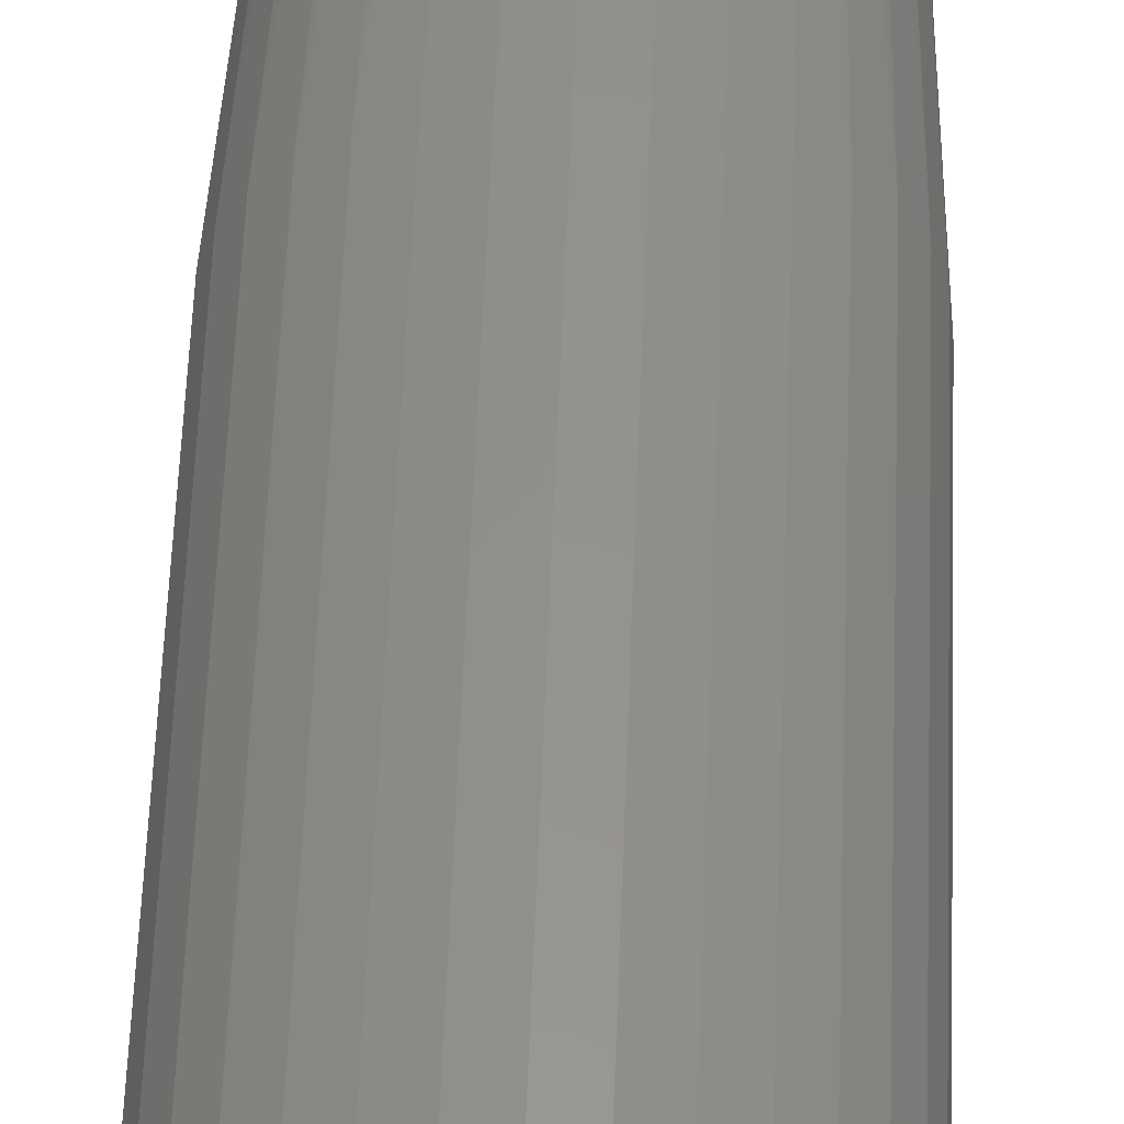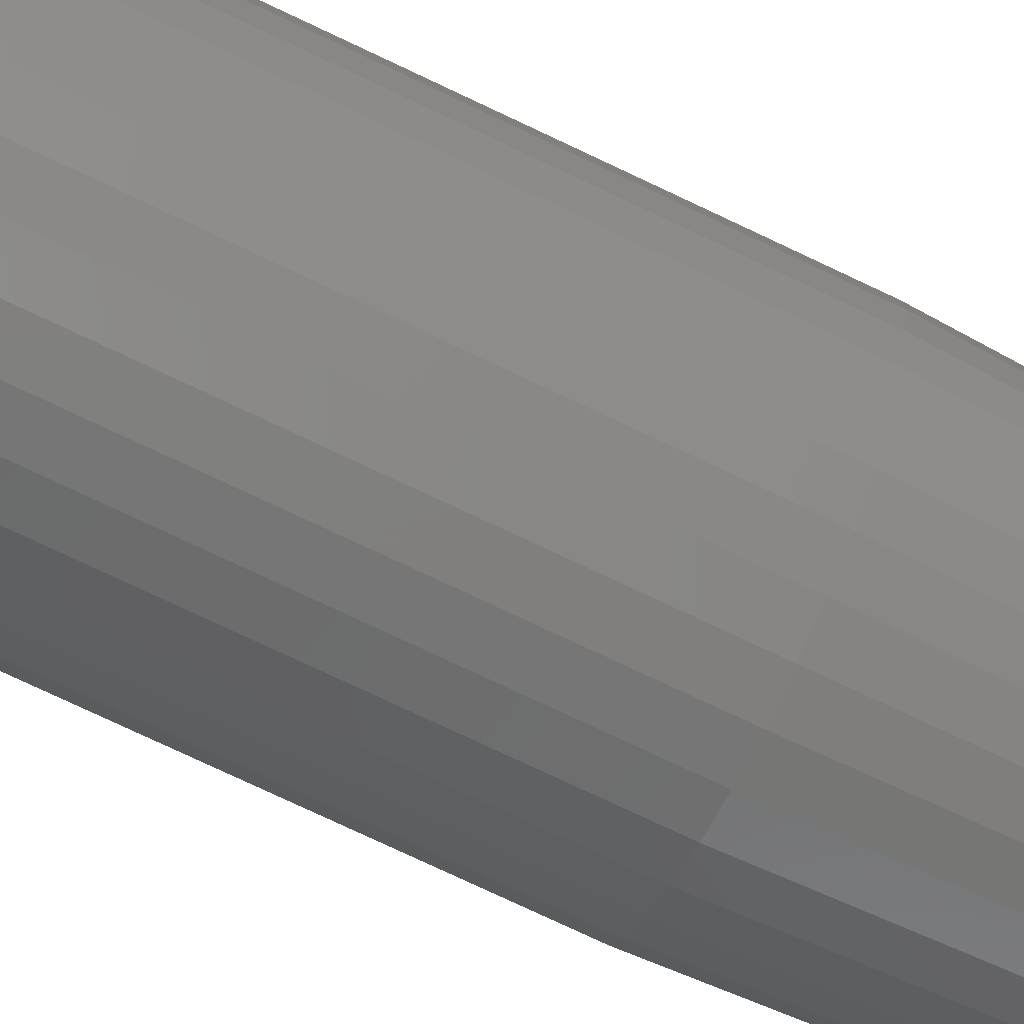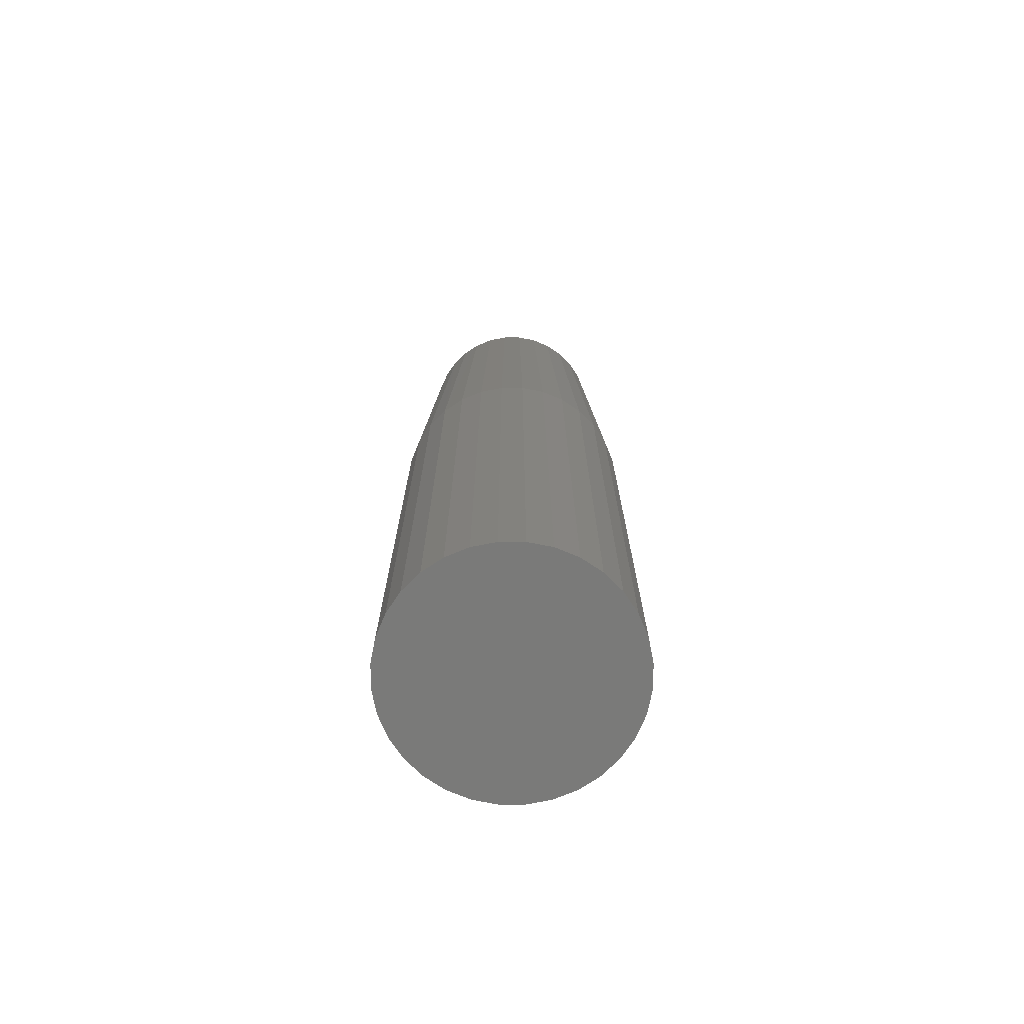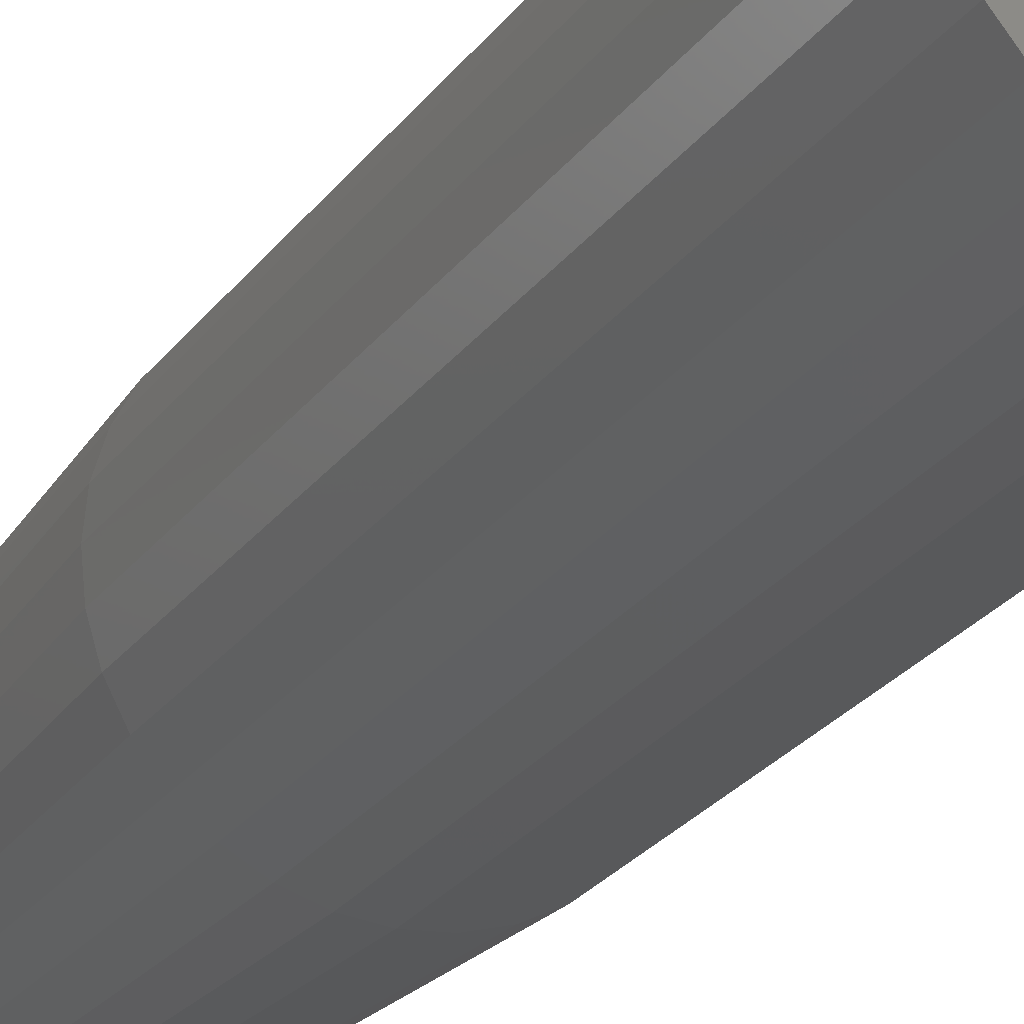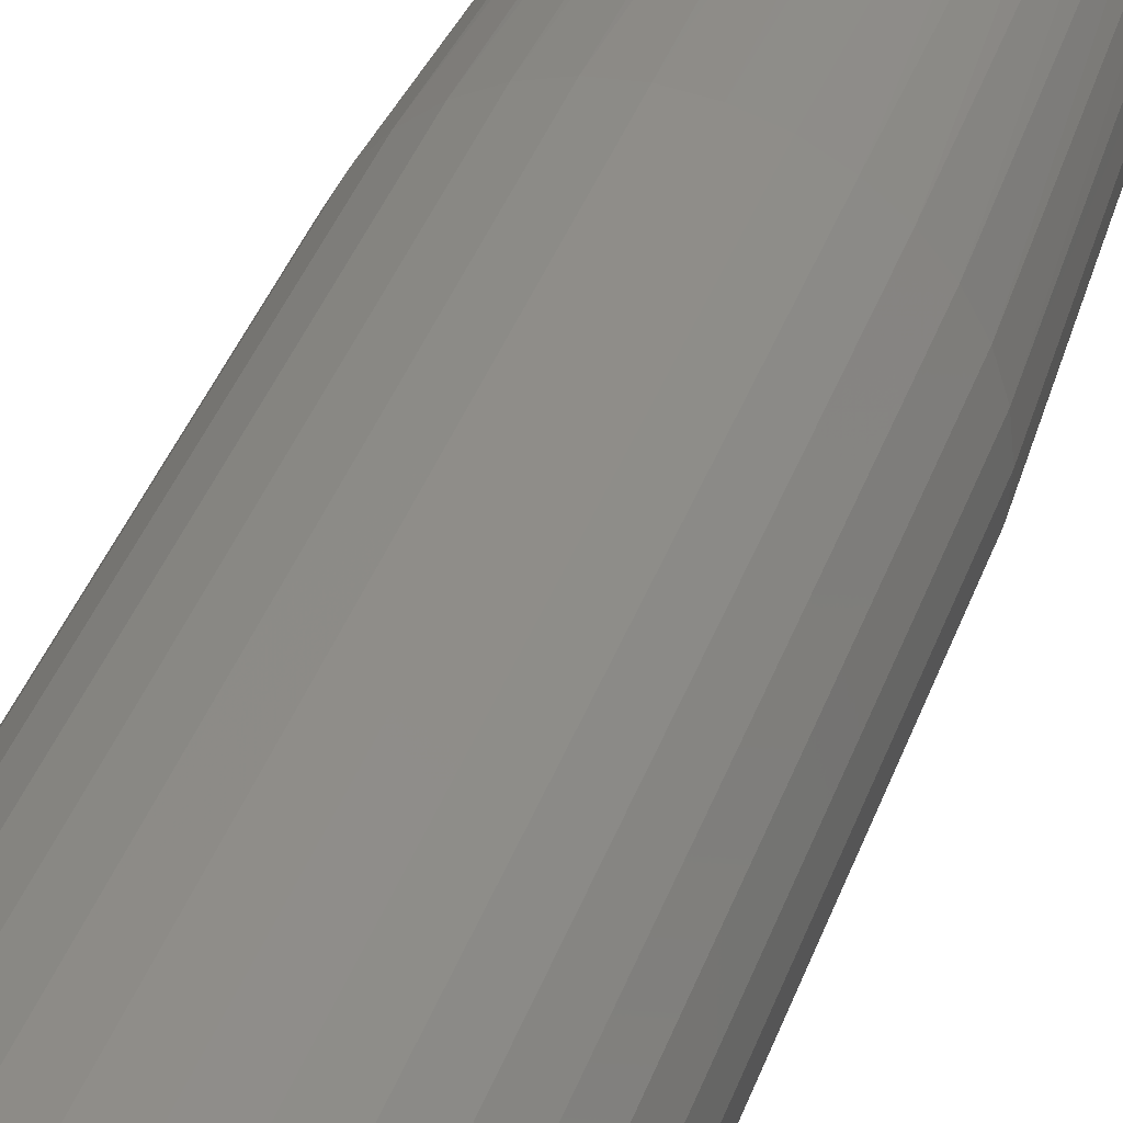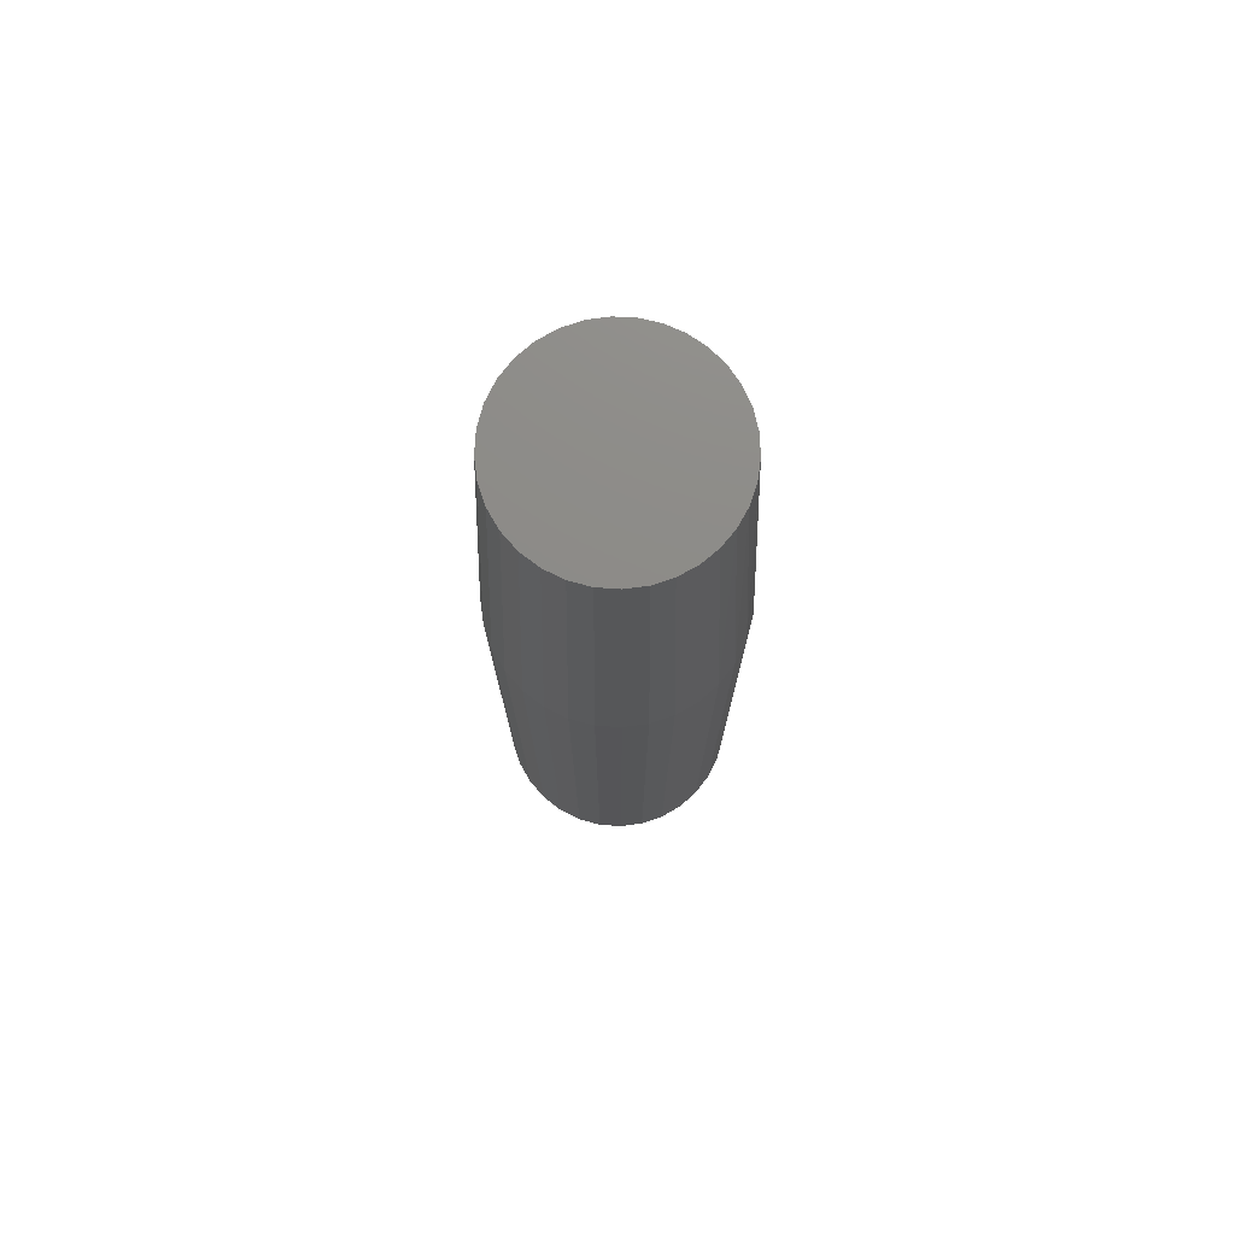
<metadata>
{"format":"stl","ext":"stl","renderer":"f3d","projection":"perspective","resolution":1024,"background":"white","views":[{"elev":55.5,"azim":2.1,"up":"+Z"},{"elev":-74.4,"azim":64.5,"up":"+Z"},{"elev":-73.0,"azim":118.1,"up":"+Y"},{"elev":-24.3,"azim":-26.4,"up":"+Z"},{"elev":38.0,"azim":18.1,"up":"+Z"},{"elev":75.8,"azim":-103.1,"up":"+Y"}]}
</metadata>
<code>
# stl→obj: 97 verts, 190 faces
v -0.2082 4.057e-18 0.07609
v -0.1938 4.854e-18 0.07877
v -0.1792 5.664e-18 0.07877
v -0.1649 6.461e-18 0.07609
v -0.2218 3.301e-18 0.07082
v -0.1513 7.216e-18 0.07082
v -0.2342 2.612e-18 0.06313
v -0.1388 7.905e-18 0.06313
v -0.245 2.013e-18 0.0533
v -0.128 8.504e-18 0.0533
v -0.1426 7.699e-18 -0.06578
v -0.2305 2.819e-18 -0.06578
v -0.1306 8.364e-18 -0.05594
v -0.2168 3.578e-18 -0.07309
v -0.1562 6.94e-18 -0.07309
v -0.2019 4.402e-18 -0.07759
v -0.1711 6.116e-18 -0.07759
v -0.1865 5.259e-18 -0.07911
v -0.2425 2.154e-18 -0.05594
v -0.2523 1.607e-18 -0.04395
v -0.1207 8.91e-18 -0.04395
v -0.2596 1.202e-18 -0.03027
v -0.1134 9.316e-18 -0.03027
v -0.2641 9.517e-19 -0.01543
v -0.1089 9.566e-18 -0.01543
v -0.2656 8.674e-19 -1.176e-06
v -0.1074 9.651e-18 -3.828e-17
v -0.2643 9.421e-19 0.01454
v -0.1087 9.576e-18 0.01454
v -0.2603 1.164e-18 0.02858
v -0.1127 9.354e-18 0.02858
v -0.2538 1.525e-18 0.04165
v -0.1193 8.993e-18 0.04165
v -0.09178 -0.3047 -5.801e-17
v -0.09178 -0.75 -3.48e-17
v -0.0936 -0.3047 -0.01848
v -0.0936 -0.75 -0.01848
v -0.09899 -0.3047 -0.03625
v -0.09899 -0.75 -0.03625
v -0.1077 -0.3047 -0.05263
v -0.1077 -0.75 -0.05263
v -0.1195 -0.3047 -0.06699
v -0.1195 -0.75 -0.06699
v -0.1339 -0.3047 -0.07877
v -0.1339 -0.75 -0.07877
v -0.1503 -0.3047 -0.08753
v -0.1503 -0.75 -0.08753
v -0.168 -0.3047 -0.09292
v -0.168 -0.75 -0.09292
v -0.1865 -0.3047 -0.09474
v -0.1865 -0.75 -0.09474
v -0.205 -0.3047 -0.09292
v -0.205 -0.75 -0.09292
v -0.2228 -0.3047 -0.08753
v -0.2228 -0.75 -0.08753
v -0.2391 -0.3047 -0.07877
v -0.2391 -0.75 -0.07877
v -0.2535 -0.3047 -0.06699
v -0.2535 -0.75 -0.06699
v -0.2653 -0.3047 -0.05263
v -0.2653 -0.75 -0.05263
v -0.274 -0.3047 -0.03625
v -0.274 -0.75 -0.03625
v -0.2794 -0.3047 -0.01848
v -0.2794 -0.75 -0.01848
v -0.2812 -0.3047 3.48e-17
v -0.2812 -0.75 3.48e-17
v -0.2794 -0.3047 0.01848
v -0.2794 -0.75 0.01848
v -0.274 -0.3047 0.03625
v -0.274 -0.75 0.03625
v -0.2653 -0.3047 0.05263
v -0.2653 -0.75 0.05263
v -0.2535 -0.3047 0.06699
v -0.2535 -0.75 0.06699
v -0.2391 -0.3047 0.07877
v -0.2391 -0.75 0.07877
v -0.2228 -0.3047 0.08753
v -0.2228 -0.75 0.08753
v -0.205 -0.3047 0.09292
v -0.205 -0.75 0.09292
v -0.1865 -0.3047 0.09474
v -0.1865 -0.75 0.09474
v -0.168 -0.3047 0.09292
v -0.168 -0.75 0.09292
v -0.1503 -0.3047 0.08753
v -0.1503 -0.75 0.08753
v -0.1339 -0.3047 0.07877
v -0.1339 -0.75 0.07877
v -0.1195 -0.3047 0.06699
v -0.1195 -0.75 0.06699
v -0.1077 -0.3047 0.05263
v -0.1077 -0.75 0.05263
v -0.09899 -0.3047 0.03625
v -0.09899 -0.75 0.03625
v -0.0936 -0.3047 0.01848
v -0.0936 -0.75 0.01848
f 1 2 3
f 4 1 3
f 5 1 4
f 6 5 4
f 7 5 6
f 8 7 6
f 9 7 8
f 10 9 8
f 11 12 13
f 14 12 11
f 15 14 11
f 16 14 15
f 17 16 15
f 18 16 17
f 12 19 13
f 13 19 20
f 13 20 21
f 21 20 22
f 21 22 23
f 23 22 24
f 23 24 25
f 25 24 26
f 25 26 27
f 27 26 28
f 27 28 29
f 29 28 30
f 29 30 31
f 31 30 32
f 31 32 33
f 33 32 9
f 33 9 10
f 34 35 36
f 36 35 37
f 36 37 38
f 38 37 39
f 38 39 40
f 40 39 41
f 40 41 42
f 42 41 43
f 42 43 44
f 44 43 45
f 44 45 46
f 46 45 47
f 46 47 48
f 48 47 49
f 48 49 50
f 50 49 51
f 50 51 52
f 52 51 53
f 52 53 54
f 54 53 55
f 54 55 56
f 56 55 57
f 56 57 58
f 58 57 59
f 58 59 60
f 60 59 61
f 60 61 62
f 62 61 63
f 62 63 64
f 64 63 65
f 64 65 66
f 66 65 67
f 66 67 68
f 68 67 69
f 68 69 70
f 70 69 71
f 70 71 72
f 72 71 73
f 72 73 74
f 74 73 75
f 74 75 76
f 76 75 77
f 76 77 78
f 78 77 79
f 78 79 80
f 80 79 81
f 80 81 82
f 82 81 83
f 82 83 84
f 84 83 85
f 84 85 86
f 86 85 87
f 86 87 88
f 88 87 89
f 88 89 90
f 90 89 91
f 90 91 92
f 92 91 93
f 92 93 94
f 94 93 95
f 94 95 96
f 96 95 97
f 96 97 34
f 34 97 35
f 66 26 64
f 64 26 24
f 64 24 62
f 62 24 22
f 62 22 60
f 60 22 20
f 60 20 58
f 58 20 19
f 58 19 56
f 56 19 12
f 56 12 54
f 54 12 14
f 54 14 52
f 52 14 16
f 52 16 50
f 50 16 18
f 50 18 48
f 48 18 17
f 48 17 46
f 46 17 15
f 46 15 44
f 44 15 11
f 44 11 42
f 42 11 13
f 42 13 40
f 40 13 21
f 40 21 38
f 38 21 23
f 38 23 36
f 36 23 25
f 36 25 34
f 34 25 27
f 31 94 96
f 33 92 94
f 33 94 31
f 10 90 92
f 10 92 33
f 8 88 90
f 8 90 10
f 6 86 88
f 6 88 8
f 4 84 86
f 4 86 6
f 3 82 84
f 3 84 4
f 2 80 82
f 2 82 3
f 1 78 80
f 1 80 2
f 5 76 78
f 5 78 1
f 7 74 76
f 7 76 5
f 9 72 74
f 9 74 7
f 32 70 72
f 32 72 9
f 30 68 70
f 30 70 32
f 26 66 28
f 28 66 68
f 28 68 30
f 34 27 96
f 96 27 29
f 96 29 31
f 81 85 83
f 85 81 79
f 85 79 87
f 87 79 77
f 87 77 89
f 45 55 47
f 47 55 53
f 47 53 49
f 49 53 51
f 89 77 91
f 91 77 75
f 91 75 93
f 93 75 73
f 93 73 95
f 95 73 71
f 95 71 97
f 97 71 69
f 97 69 35
f 35 69 67
f 35 67 37
f 37 67 65
f 37 65 39
f 39 65 63
f 39 63 41
f 41 63 61
f 41 61 43
f 43 61 59
f 43 59 45
f 45 59 57
f 45 57 55

</code>
